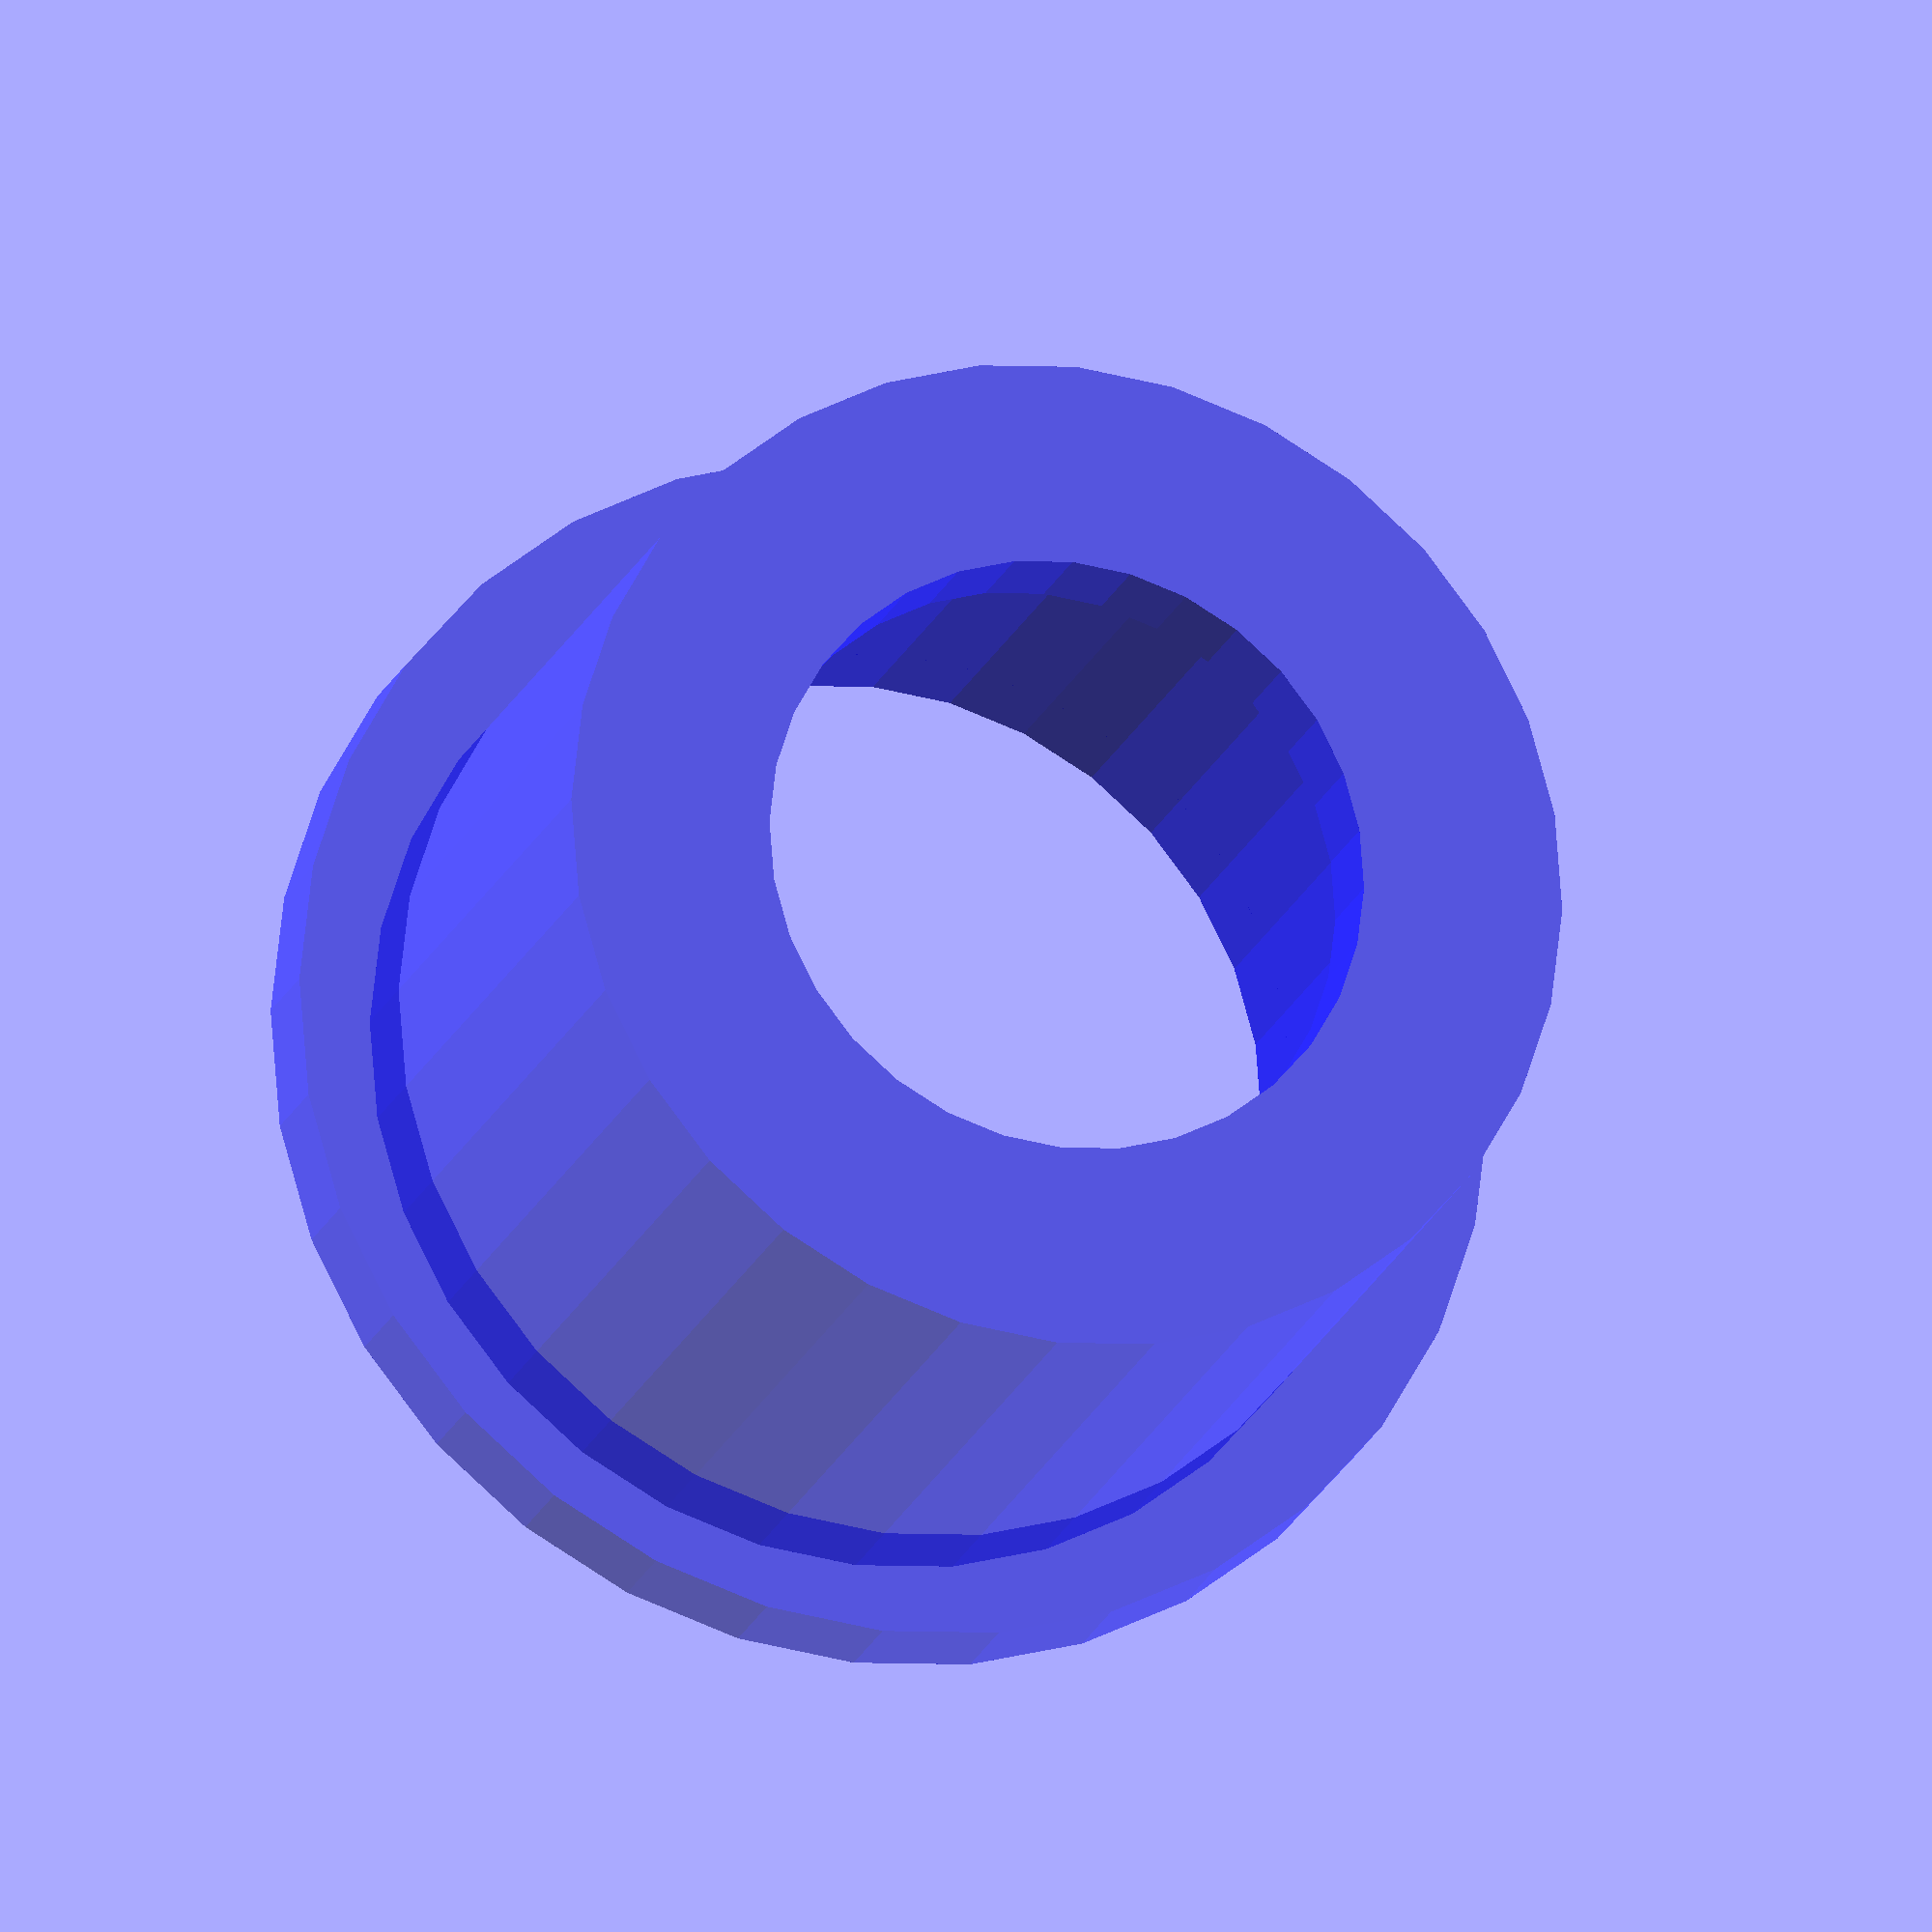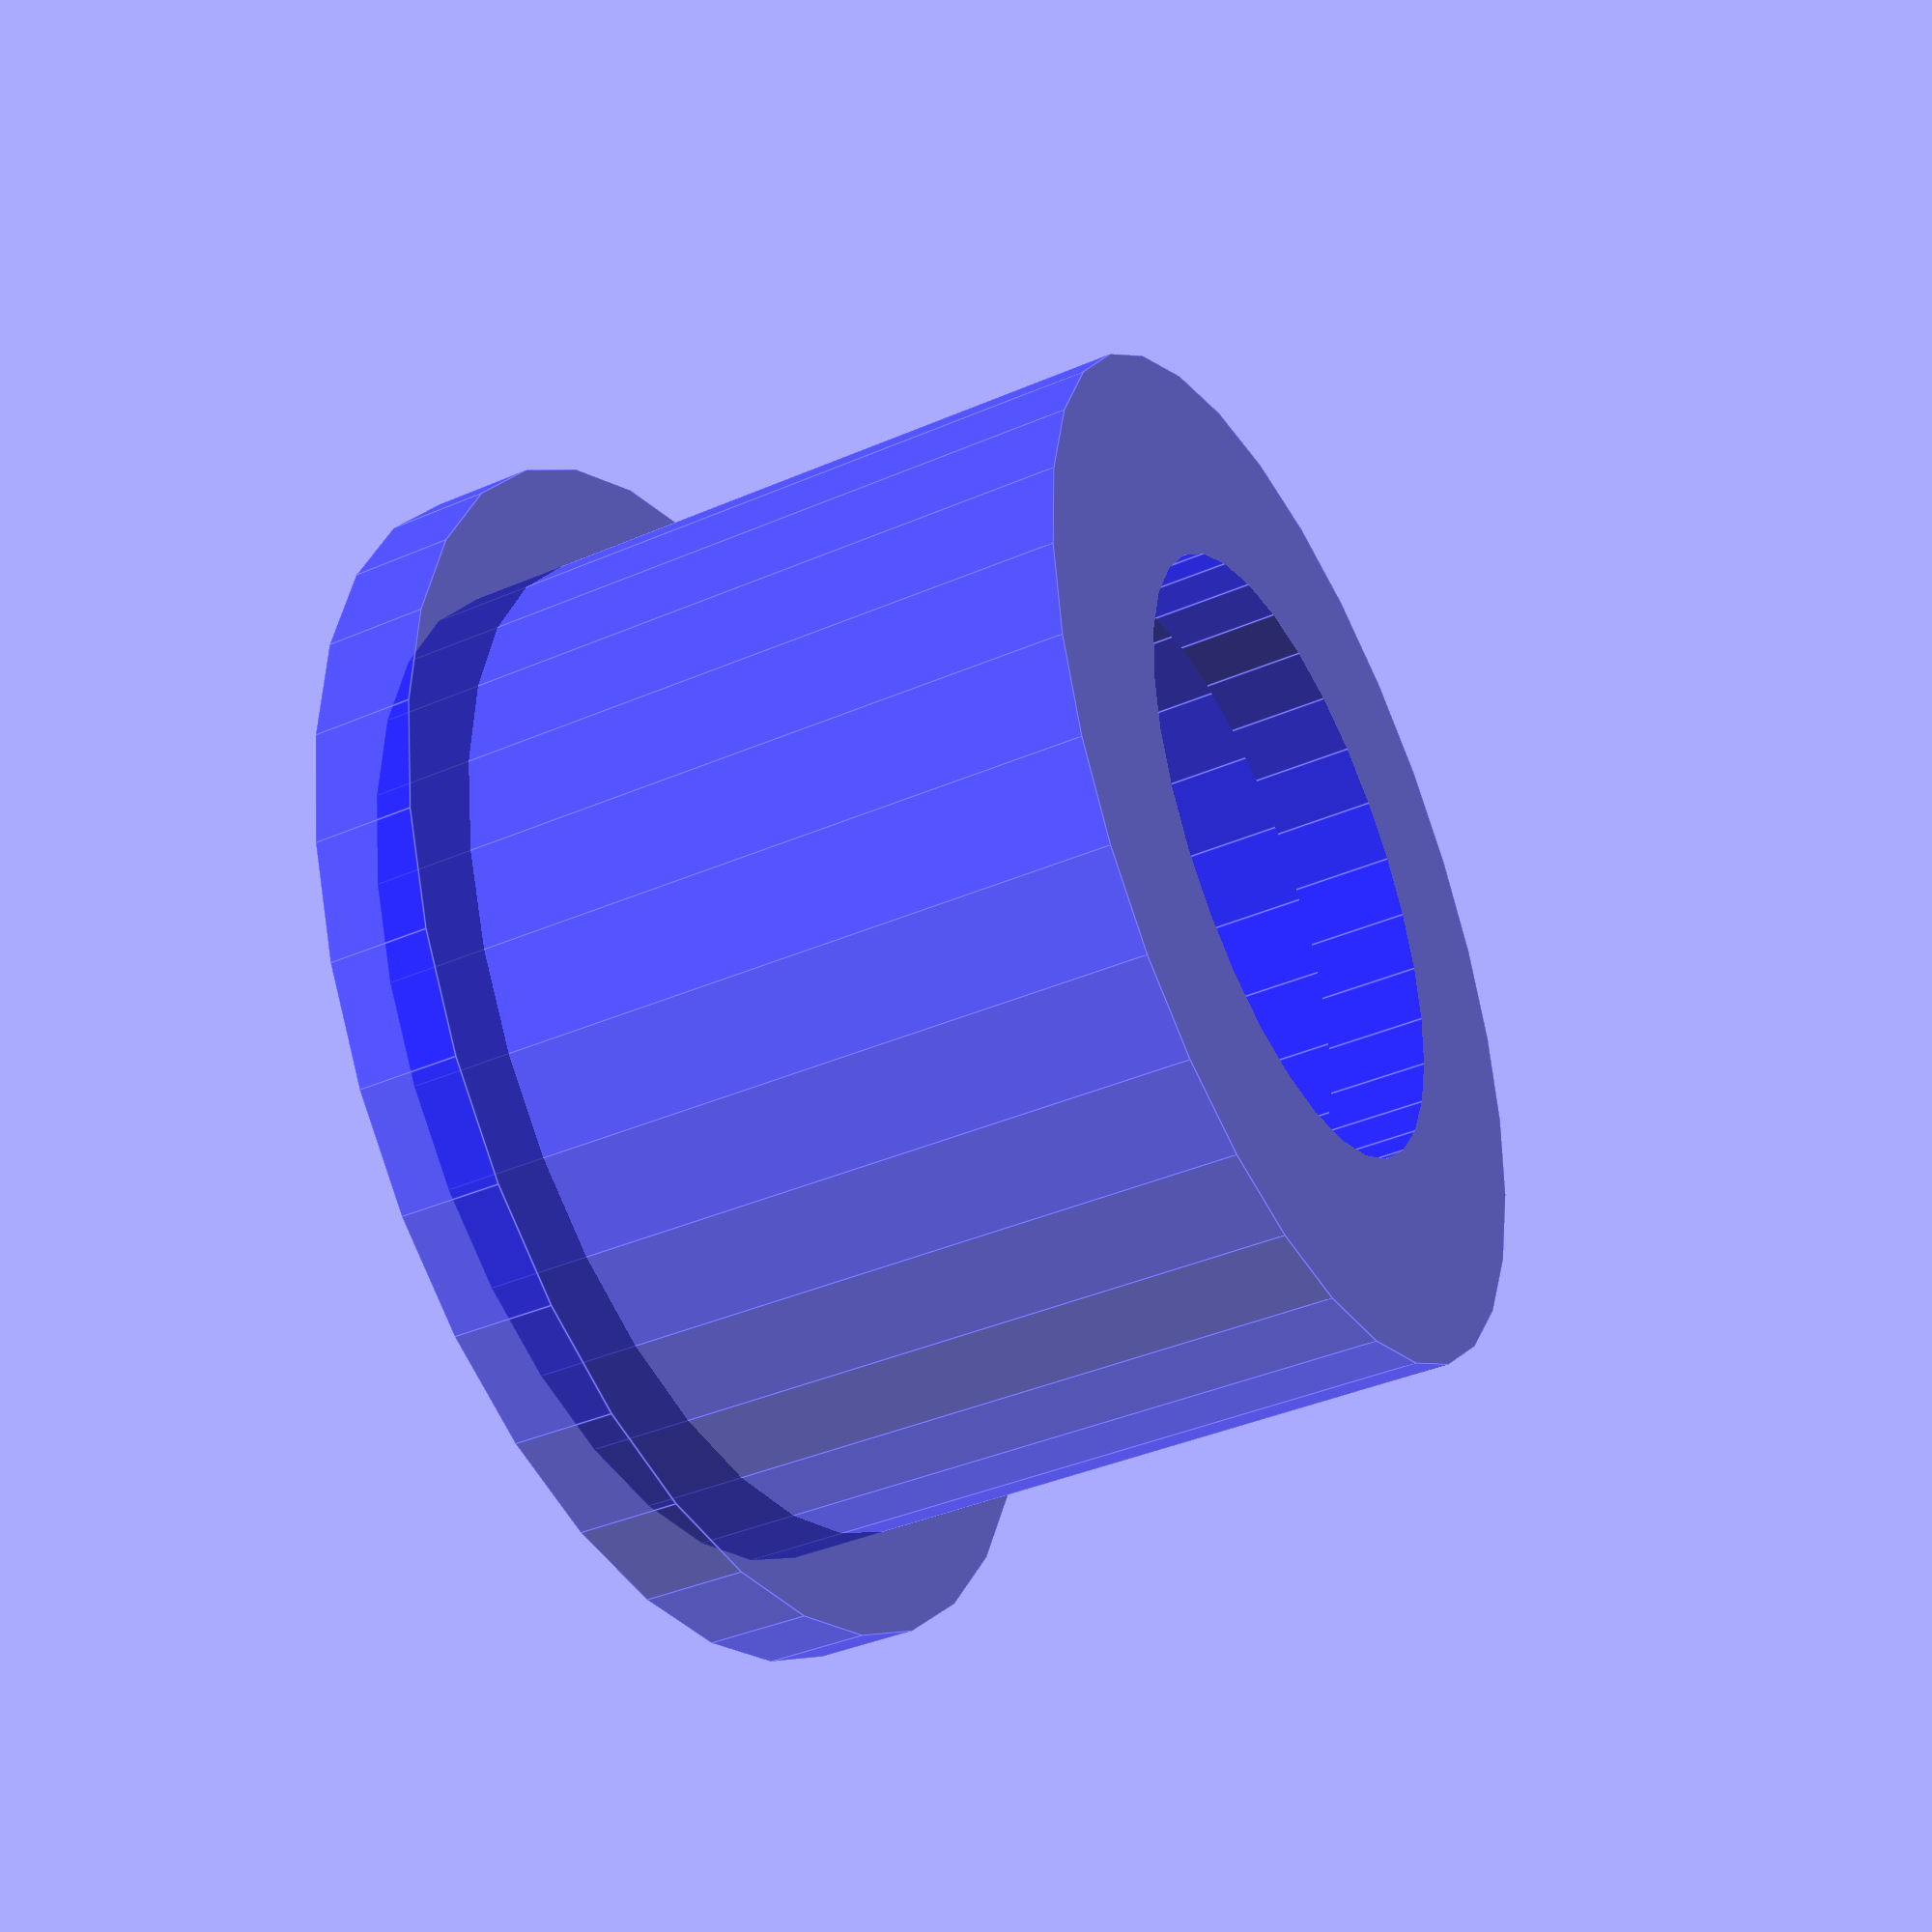
<openscad>

$fn=32;

wall=1;
inner=8;
H=6;
eps=0.1;
offs=0.4;
Hi=13.3-H-2*wall;

color("blue",0.5)
difference()
{
	union()
	{
		cylinder(h=H+wall,d=inner+2*wall);
		cylinder(h=wall,d=12);
	}
	translate([0,0,-eps])
	cylinder(h=H+eps,d=inner);
	
	cylinder(h=20,d=inner-2*wall);
}

*color("red",0.5)
translate([0,0,H-wall])
difference()
{
	union()
	{
		cylinder(h=Hi+wall,d=inner-2*wall-offs);
		cylinder(h=wall,d=inner-offs);
	}
	translate([0,0,-eps])
	cylinder(h=Hi+eps,d=inner-4*wall+offs);
}


</openscad>
<views>
elev=198.7 azim=68.6 roll=196.2 proj=o view=wireframe
elev=220.1 azim=255.5 roll=242.1 proj=p view=edges
</views>
